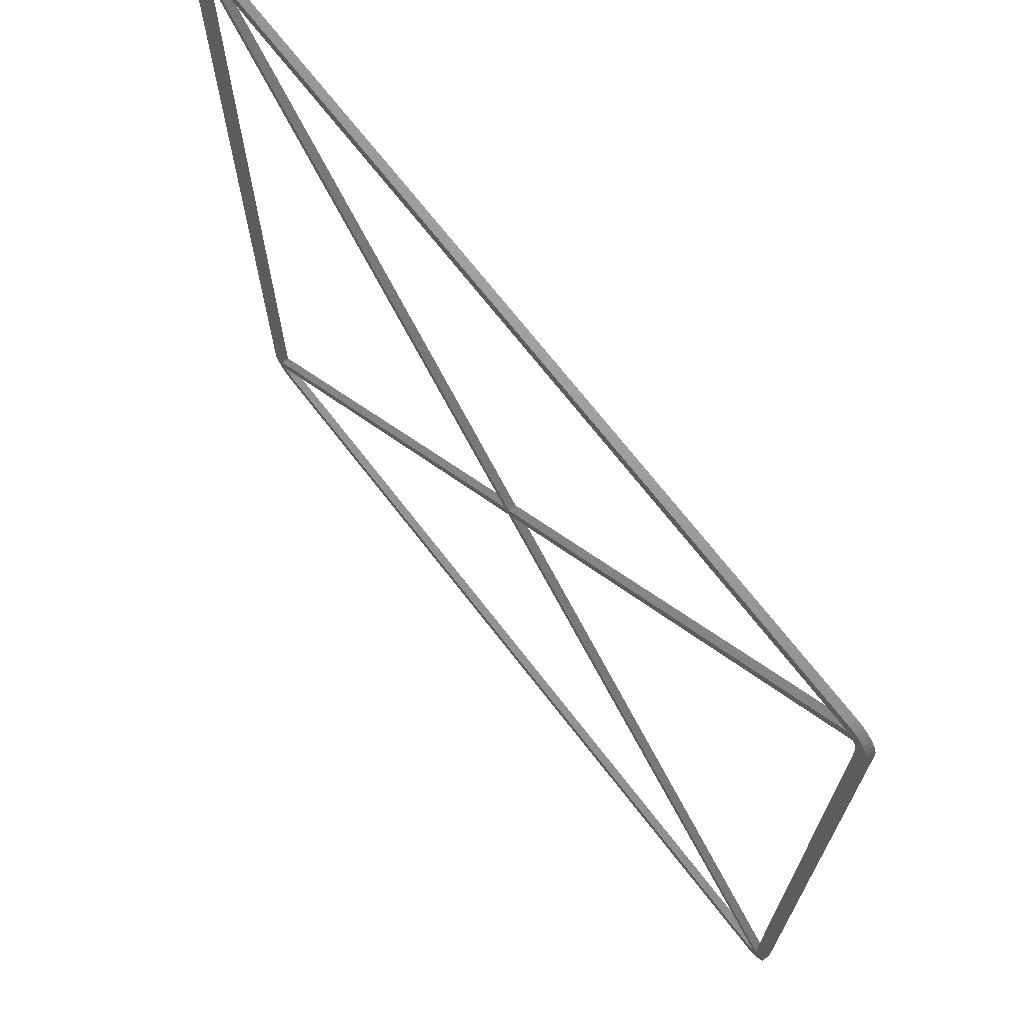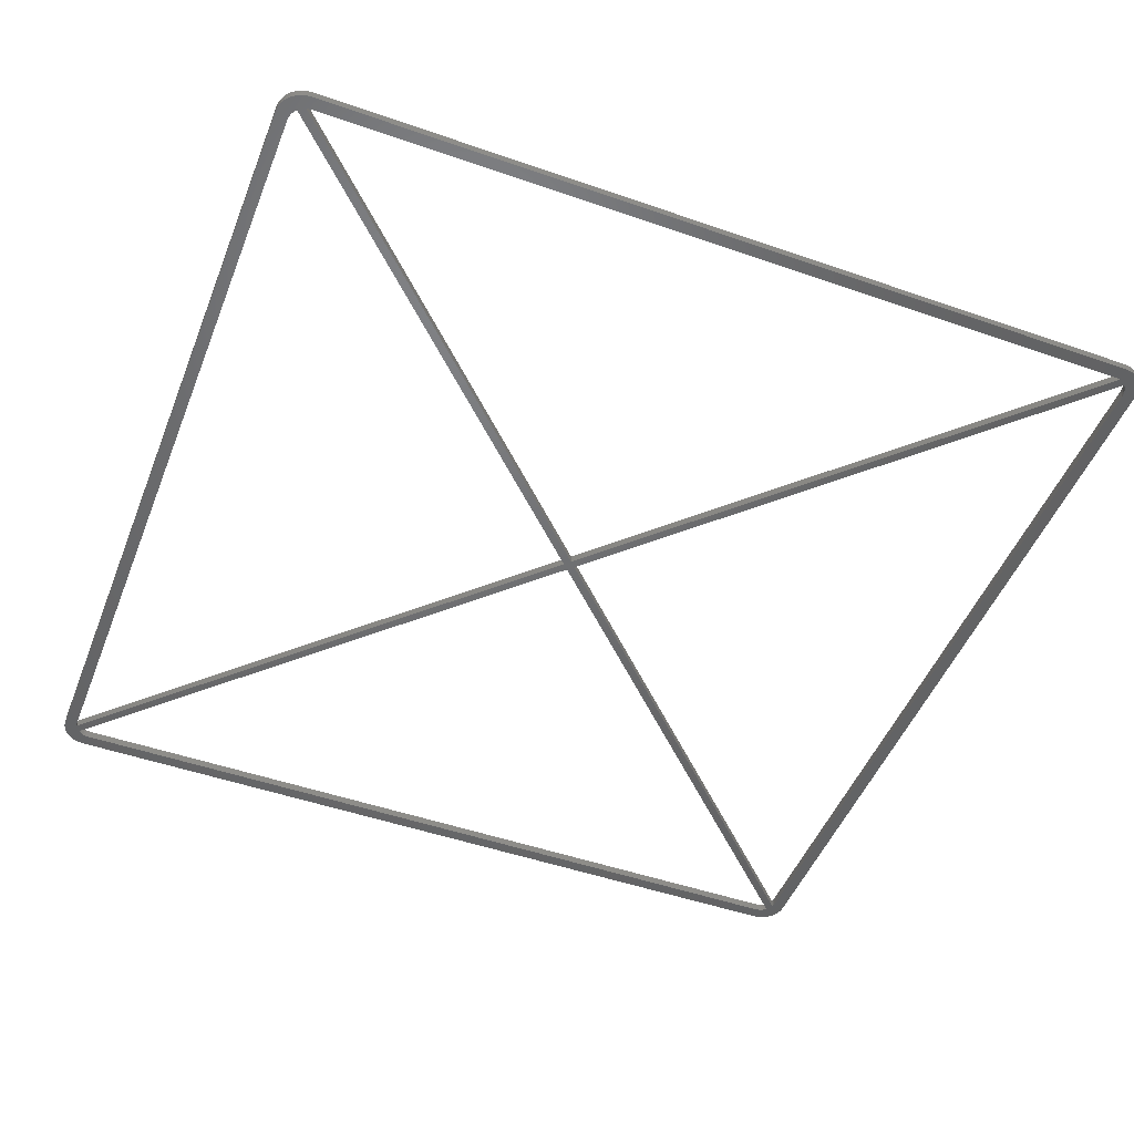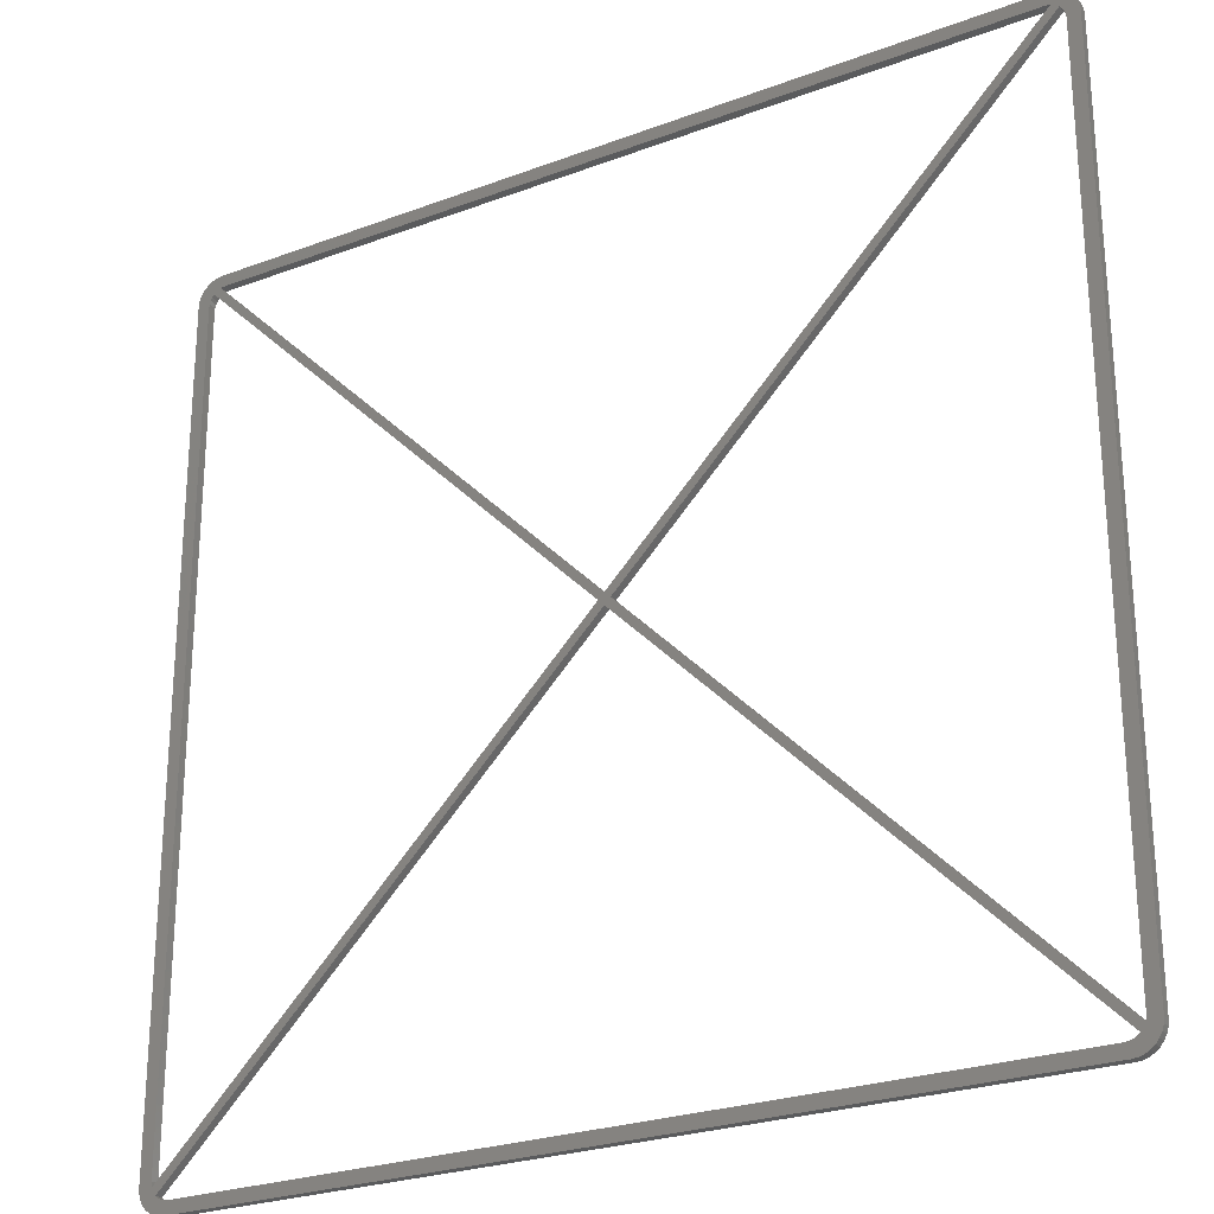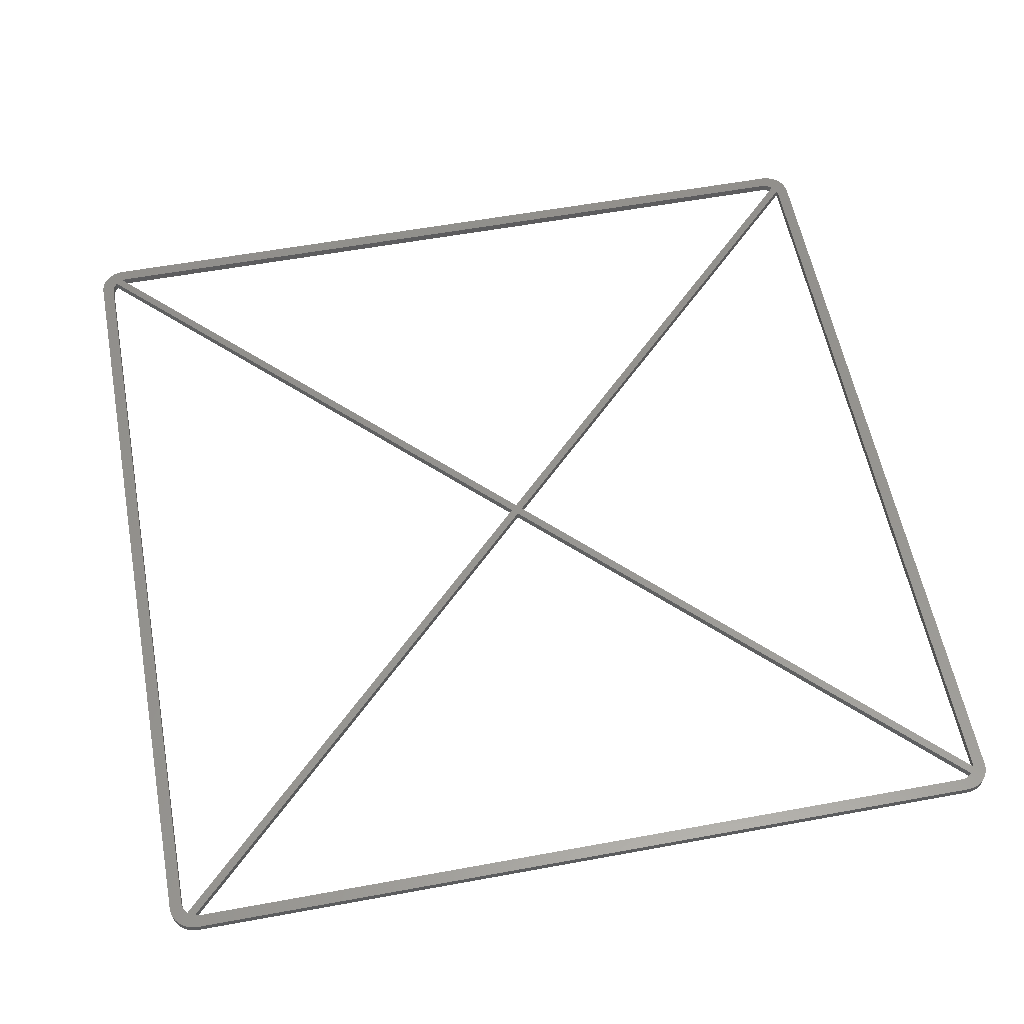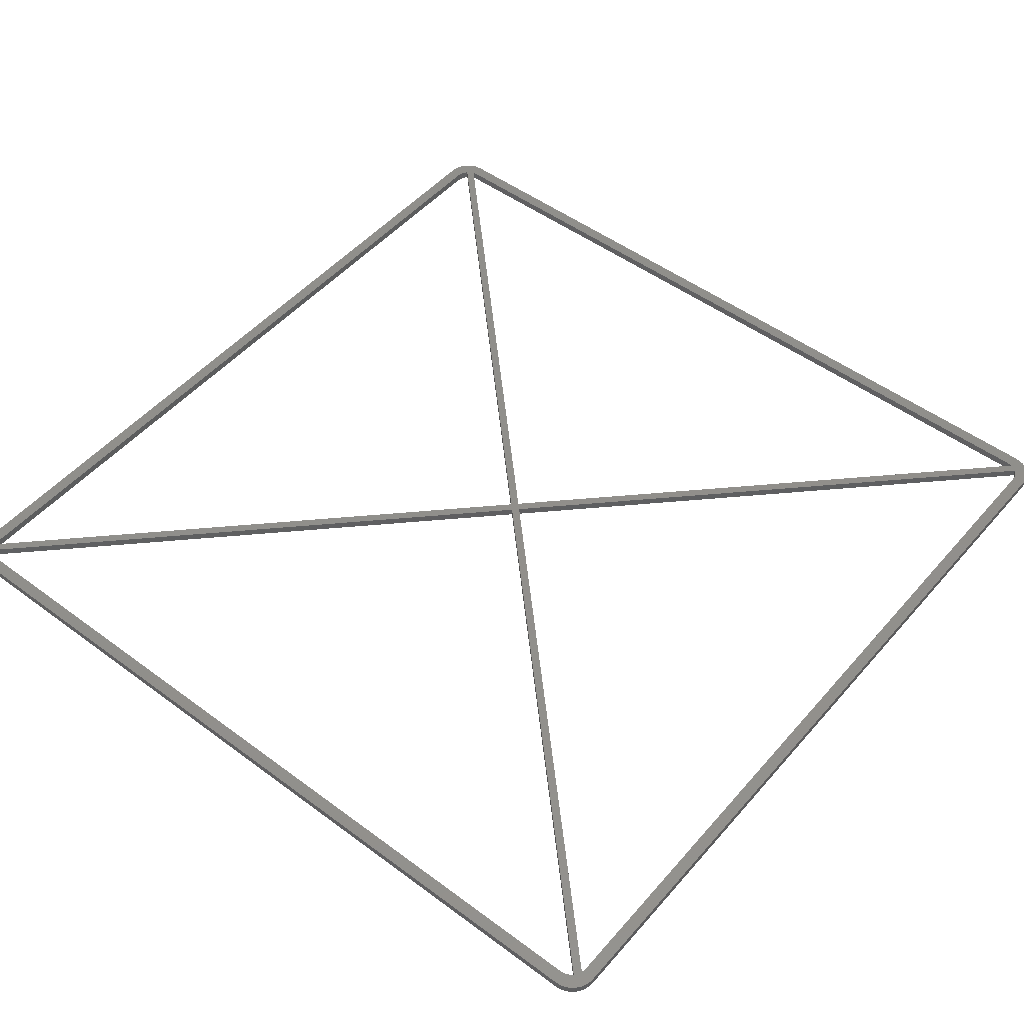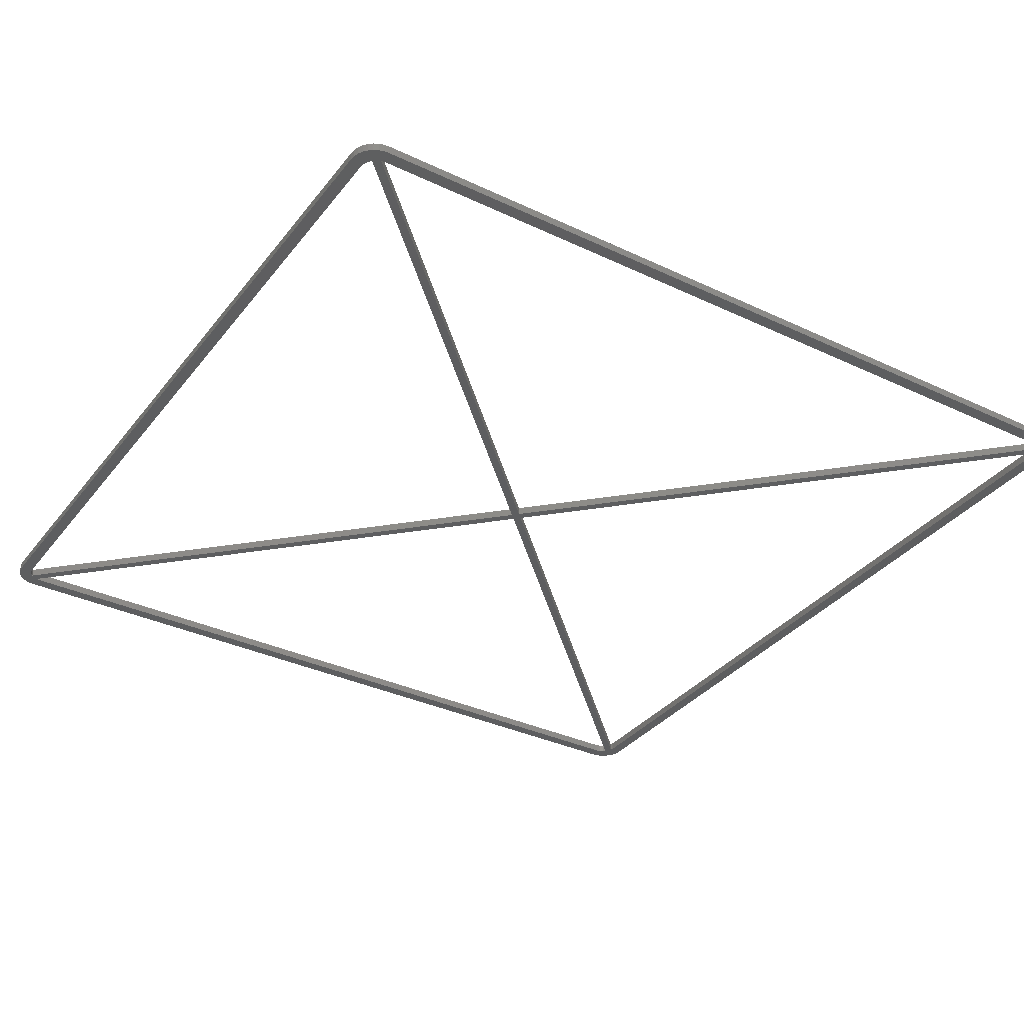
<metadata>
{"format":"stl","ext":"stl","renderer":"f3d","projection":"perspective","resolution":1024,"background":"white","views":[{"elev":69.8,"azim":-127.6,"up":"+Y"},{"elev":-48.7,"azim":158.8,"up":"+Z"},{"elev":-25.4,"azim":-148.8,"up":"+Y"},{"elev":57.5,"azim":79.2,"up":"+Z"},{"elev":50.0,"azim":39.2,"up":"+Z"},{"elev":-34.5,"azim":57.6,"up":"+Z"}]}
</metadata>
<code>
# stl→obj: 144 verts, 300 faces
v 78.87 81.13 0
v -0.1768 162.4 0
v 80 82.26 0
v -1.604 161.6 0
v -1.913 164.6 0
v -0.9755 164.9 0
v -4.157 162.8 0
v -2.027 161.1 0
v -4.619 161.9 0
v -2.341 160.5 0
v -4.904 161 0
v -2.535 159.9 0
v -2.778 164.2 0
v -5 160 0
v -2.6 159.2 0
v -2.6 0.8 0
v -5 0 0
v -2.778 -4.157 0
v -3.536 -3.536 0
v -4.157 -2.778 0
v -4.619 -1.913 0
v -3.536 163.5 0
v -4.904 -0.9755 0
v 162.8 -4.157 0
v 161.1 -2.027 0
v 161.6 -1.604 0
v 160.5 -2.341 0
v 161.9 -4.619 0
v 161 -4.904 0
v 159.9 -2.535 0
v 160 -5 0
v 159.2 -2.6 0
v 0.8 -2.6 0
v 0 -5 0
v 0.1367 -2.535 0
v -0.9755 -4.904 0
v -0.5011 -2.341 0
v -1.913 -4.619 0
v -1.089 -2.027 0
v 162.5 0.1367 0
v 165 0 0
v 164.9 -0.9755 0
v 162.6 0.8 0
v 165 160 0
v 162.4 -0.1768 0
v 164.6 -1.913 0
v 162.6 159.2 0
v 164.2 -2.778 0
v 162.5 159.9 0
v 163.5 -3.536 0
v 164.9 161 0
v 162.3 160.5 0
v 164.6 161.9 0
v 80 80 0
v 81.13 81.13 0
v 162 161.1 0
v 164.2 162.8 0
v 161.6 161.6 0
v 163.5 163.5 0
v 162.8 164.2 0
v 161.9 164.6 0
v 160.2 162.4 0
v 161 164.9 0
v -2.44 -0.1768 0
v -1.604 -1.604 0
v -2.535 0.1367 0
v 159.9 162.5 0
v 160 165 0
v 159.2 162.6 0
v 0.8 162.6 0
v 0 165 0
v 0.1367 162.5 0
v -1.913 -4.619 1.6
v -2.778 -4.157 1.6
v -2.44 -0.1768 1.6
v 80 80 1.6
v 78.87 81.13 1.6
v -1.604 -1.604 1.6
v -4.619 -1.913 1.6
v -4.904 -0.9755 1.6
v -2.535 0.1367 1.6
v -5 0 1.6
v -2.6 0.8 1.6
v -2.6 159.2 1.6
v -5 160 1.6
v -2.778 164.2 1.6
v -3.536 163.5 1.6
v -4.157 162.8 1.6
v -4.619 161.9 1.6
v -3.536 -3.536 1.6
v -4.904 161 1.6
v -4.157 -2.778 1.6
v 159.9 162.5 1.6
v 161 164.9 1.6
v 160 165 1.6
v 160.2 162.4 1.6
v 159.2 162.6 1.6
v 0.8 162.6 1.6
v 0 165 1.6
v 0.1367 162.5 1.6
v -0.9755 164.9 1.6
v -0.1768 162.4 1.6
v 162.5 159.9 1.6
v 165 160 1.6
v 164.9 161 1.6
v 162.6 159.2 1.6
v 165 0 1.6
v 162.3 160.5 1.6
v 164.6 161.9 1.6
v 162.6 0.8 1.6
v 162 161.1 1.6
v 164.2 162.8 1.6
v 162.5 0.1367 1.6
v 161.6 161.6 1.6
v 163.5 163.5 1.6
v 164.9 -0.9755 1.6
v 162.8 164.2 1.6
v 162.4 -0.1768 1.6
v 164.6 -1.913 1.6
v 161.9 164.6 1.6
v 81.13 81.13 1.6
v 80 82.26 1.6
v 161.6 -1.604 1.6
v 164.2 -2.778 1.6
v 163.5 -3.536 1.6
v 162.8 -4.157 1.6
v 161.1 -2.027 1.6
v -1.604 161.6 1.6
v -1.913 164.6 1.6
v -2.027 161.1 1.6
v -2.535 159.9 1.6
v -2.341 160.5 1.6
v 161.9 -4.619 1.6
v 160.5 -2.341 1.6
v 161 -4.904 1.6
v 159.9 -2.535 1.6
v 160 -5 1.6
v 159.2 -2.6 1.6
v 0.8 -2.6 1.6
v 0 -5 1.6
v 0.1367 -2.535 1.6
v -0.9755 -4.904 1.6
v -0.5011 -2.341 1.6
v -1.089 -2.027 1.6
f 1 2 3
f 4 2 1
f 5 2 4
f 2 5 6
f 7 4 8
f 9 8 10
f 11 10 12
f 4 13 5
f 14 12 15
f 16 17 15
f 17 18 19
f 14 15 17
f 17 19 20
f 12 14 11
f 17 20 21
f 4 22 13
f 17 21 23
f 4 7 22
f 8 9 7
f 10 11 9
f 24 25 26
f 27 28 29
f 28 27 25
f 30 29 31
f 29 30 27
f 31 32 30
f 31 33 32
f 34 33 31
f 34 35 33
f 36 35 34
f 35 36 37
f 38 37 36
f 37 38 39
f 18 39 38
f 40 41 42
f 41 43 44
f 45 42 46
f 47 44 43
f 26 46 48
f 49 44 47
f 26 48 50
f 44 49 51
f 26 50 24
f 52 51 49
f 51 52 53
f 41 40 43
f 42 45 40
f 25 24 28
f 46 26 45
f 54 45 26
f 45 54 55
f 56 53 52
f 53 56 57
f 58 57 56
f 57 58 59
f 59 58 60
f 60 58 61
f 62 61 58
f 61 62 63
f 55 62 58
f 3 55 54
f 55 3 62
f 54 1 3
f 64 54 65
f 54 64 1
f 39 18 65
f 17 65 18
f 66 17 16
f 64 17 66
f 65 17 64
f 67 63 62
f 63 67 68
f 69 68 67
f 70 68 69
f 70 71 68
f 72 71 70
f 6 72 2
f 72 6 71
f 18 73 74
f 73 18 38
f 75 76 77
f 76 75 78
f 79 78 75
f 80 75 81
f 78 74 73
f 82 81 83
f 84 85 83
f 85 86 87
f 82 83 85
f 85 87 88
f 81 82 80
f 85 88 89
f 78 90 74
f 85 89 91
f 78 92 90
f 78 79 92
f 75 80 79
f 93 94 95
f 94 93 96
f 95 97 93
f 95 98 97
f 99 98 95
f 99 100 98
f 101 100 99
f 100 101 102
f 103 104 105
f 104 106 107
f 108 105 109
f 110 107 106
f 111 109 112
f 113 107 110
f 114 112 115
f 107 113 116
f 114 115 117
f 118 116 113
f 116 118 119
f 104 103 106
f 105 108 103
f 109 111 108
f 114 117 120
f 112 114 111
f 96 120 94
f 120 96 114
f 96 121 114
f 121 96 122
f 123 119 118
f 119 123 124
f 124 123 125
f 125 123 126
f 127 126 123
f 76 118 121
f 76 121 122
f 118 76 123
f 122 77 76
f 102 77 122
f 102 128 77
f 129 102 101
f 102 129 128
f 86 128 129
f 128 86 130
f 85 130 86
f 131 85 84
f 132 85 131
f 130 85 132
f 126 127 133
f 134 133 127
f 133 134 135
f 136 135 134
f 135 136 137
f 138 137 136
f 139 137 138
f 139 140 137
f 141 140 139
f 142 141 143
f 141 142 140
f 73 143 144
f 73 144 78
f 143 73 142
f 38 142 73
f 142 38 36
f 21 80 23
f 80 21 79
f 19 74 90
f 74 19 18
f 20 79 21
f 79 20 92
f 19 92 20
f 92 19 90
f 23 82 17
f 82 23 80
f 36 140 142
f 140 36 34
f 116 41 107
f 41 116 42
f 124 46 119
f 46 124 48
f 24 125 126
f 125 24 50
f 119 42 116
f 42 119 46
f 125 48 124
f 48 125 50
f 29 133 135
f 133 29 28
f 28 126 133
f 126 28 24
f 31 135 137
f 135 31 29
f 105 53 109
f 53 105 51
f 104 51 105
f 51 104 44
f 109 57 112
f 57 109 53
f 61 94 120
f 94 61 63
f 112 59 115
f 59 112 57
f 63 95 94
f 95 63 68
f 59 117 115
f 117 59 60
f 60 120 117
f 120 60 61
f 71 101 99
f 101 71 6
f 5 86 129
f 86 5 13
f 7 87 22
f 87 7 88
f 6 129 101
f 129 6 5
f 14 91 11
f 91 14 85
f 13 87 86
f 87 13 22
f 11 89 9
f 89 11 91
f 9 88 7
f 88 9 89
f 107 44 104
f 44 107 41
f 17 85 14
f 85 17 82
f 68 99 95
f 99 68 71
f 34 137 140
f 137 34 31
f 37 144 143
f 144 37 39
f 75 66 81
f 66 75 64
f 35 143 141
f 143 35 37
f 39 78 144
f 78 39 65
f 81 16 83
f 16 81 66
f 33 141 139
f 141 33 35
f 27 136 134
f 136 27 30
f 30 138 136
f 138 30 32
f 40 110 43
f 110 40 113
f 25 134 127
f 134 25 27
f 45 113 40
f 113 45 118
f 26 127 123
f 127 26 25
f 67 96 93
f 96 67 62
f 52 111 56
f 111 52 108
f 47 103 49
f 103 47 106
f 49 108 52
f 108 49 103
f 56 114 58
f 114 56 111
f 69 93 97
f 93 69 67
f 84 12 131
f 12 84 15
f 130 4 128
f 4 130 8
f 72 98 100
f 98 72 70
f 2 100 102
f 100 2 72
f 132 8 130
f 8 132 10
f 131 10 132
f 10 131 12
f 43 106 47
f 106 43 110
f 83 15 84
f 15 83 16
f 70 97 98
f 97 70 69
f 32 139 138
f 139 32 33
f 64 77 1
f 77 64 75
f 3 96 62
f 96 3 122
f 78 54 76
f 54 78 65
f 121 58 114
f 58 121 55
f 3 102 122
f 102 3 2
f 118 55 121
f 55 118 45
f 4 77 128
f 77 4 1
f 26 76 54
f 76 26 123

</code>
